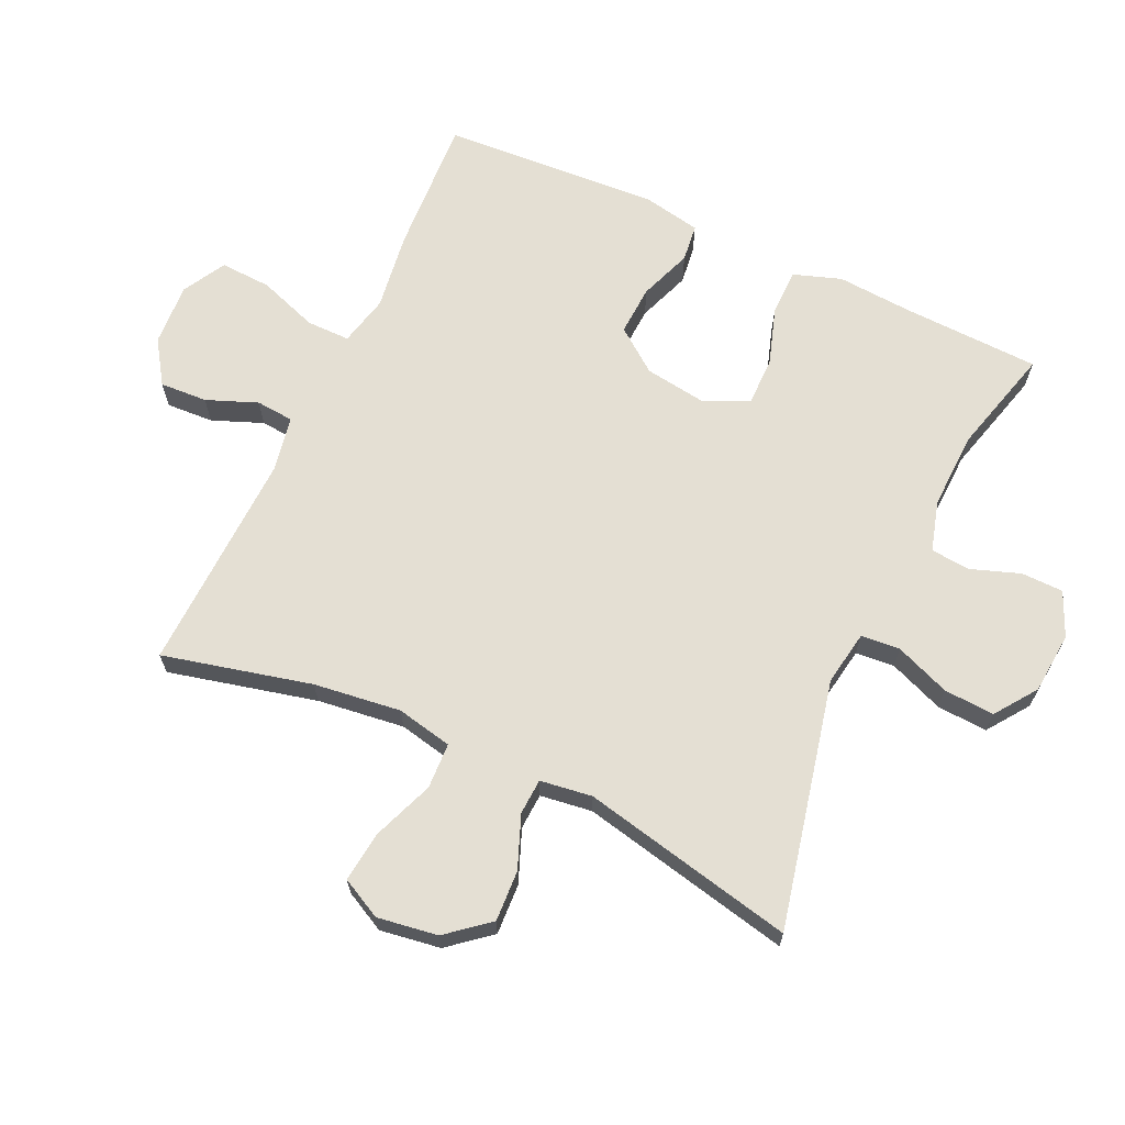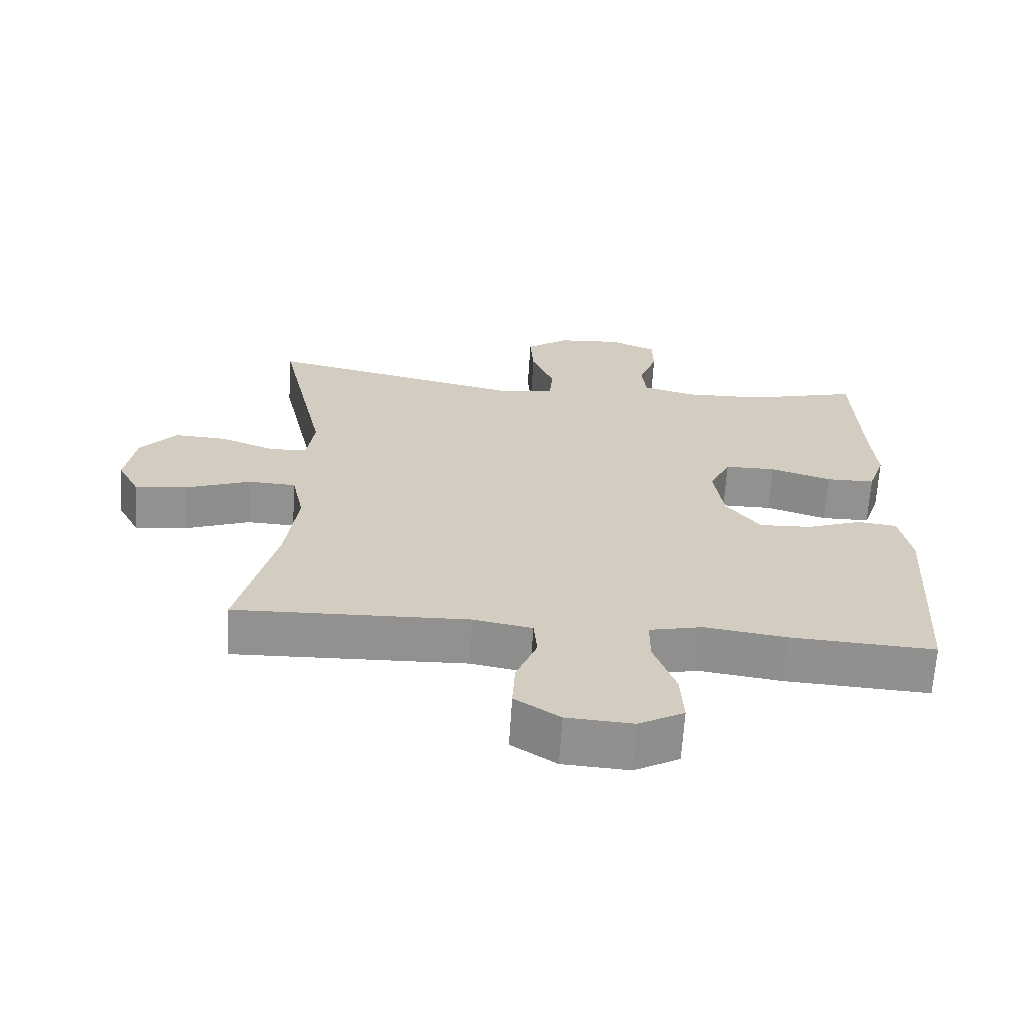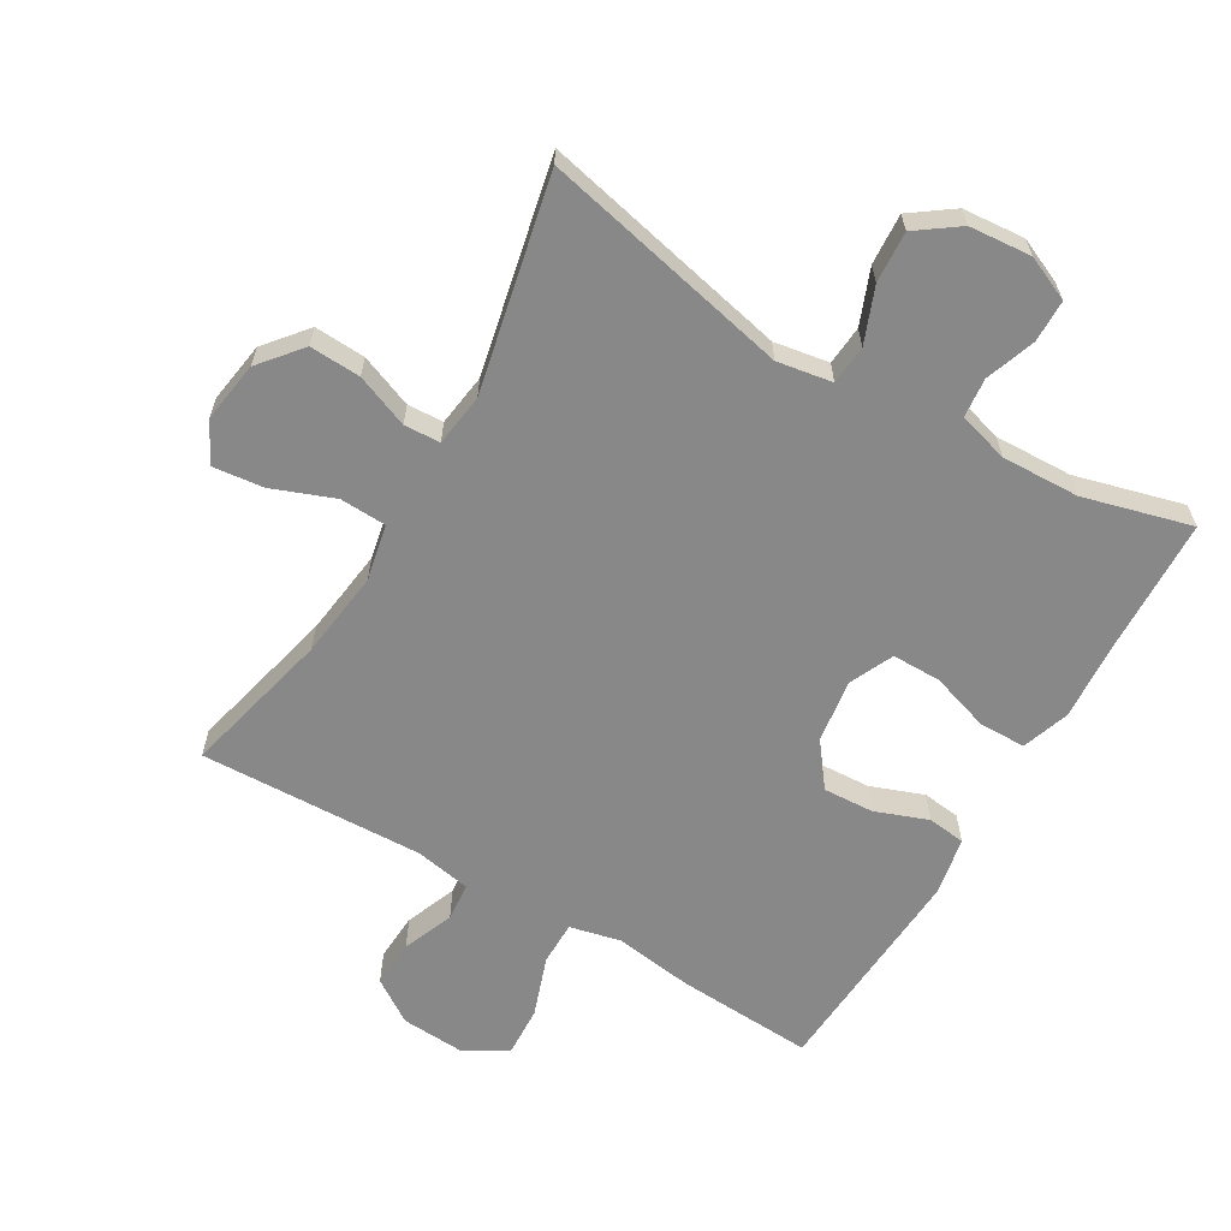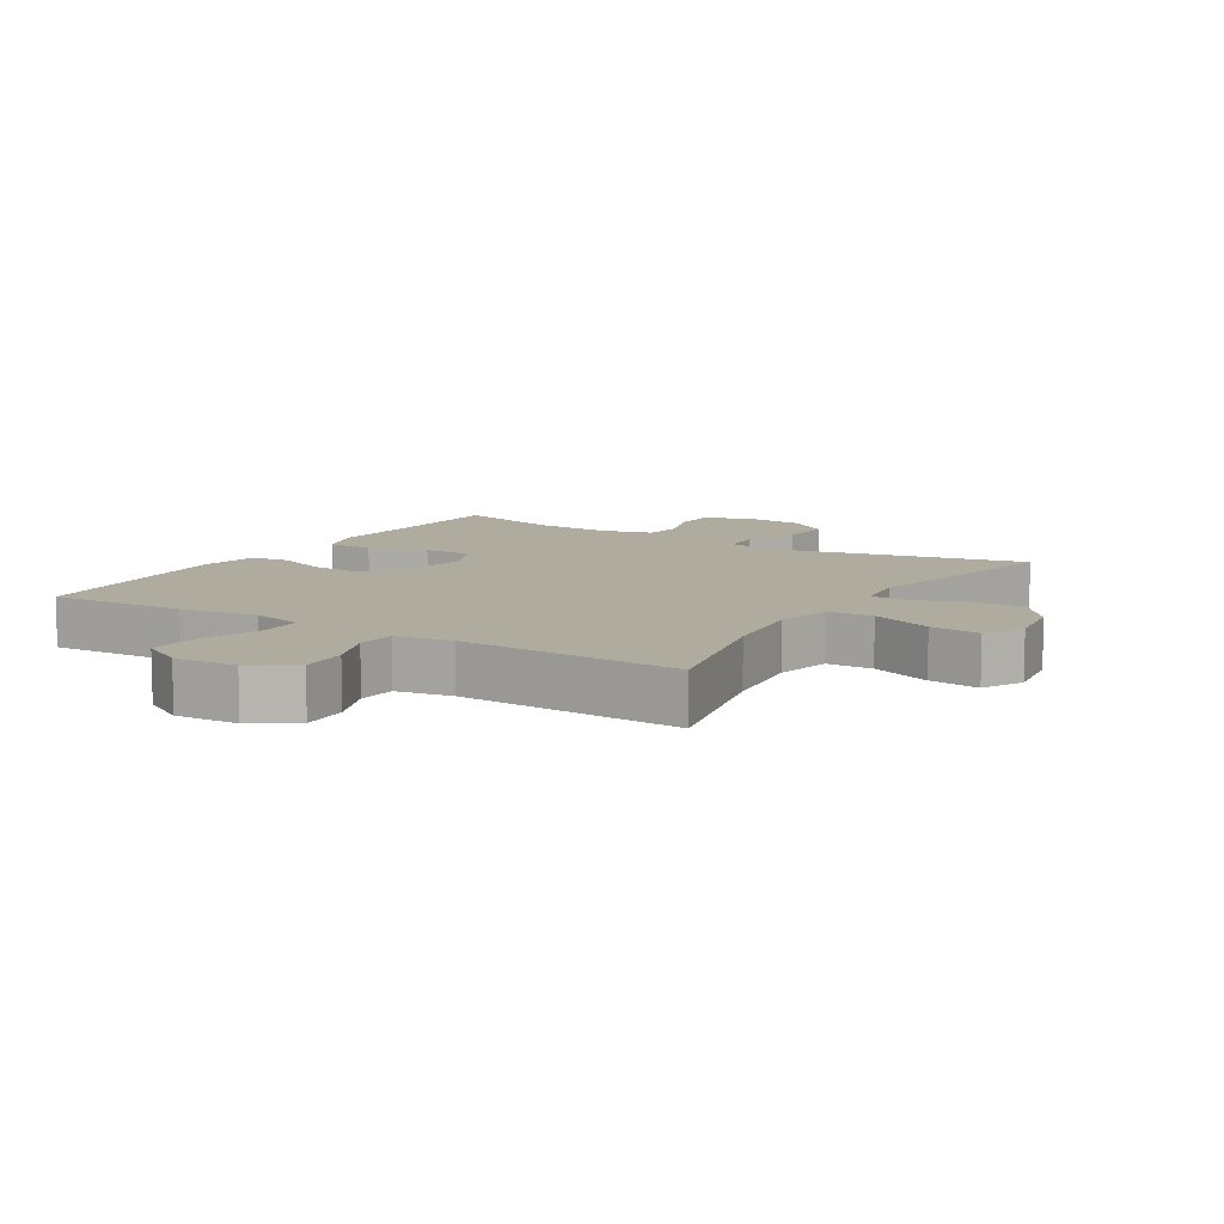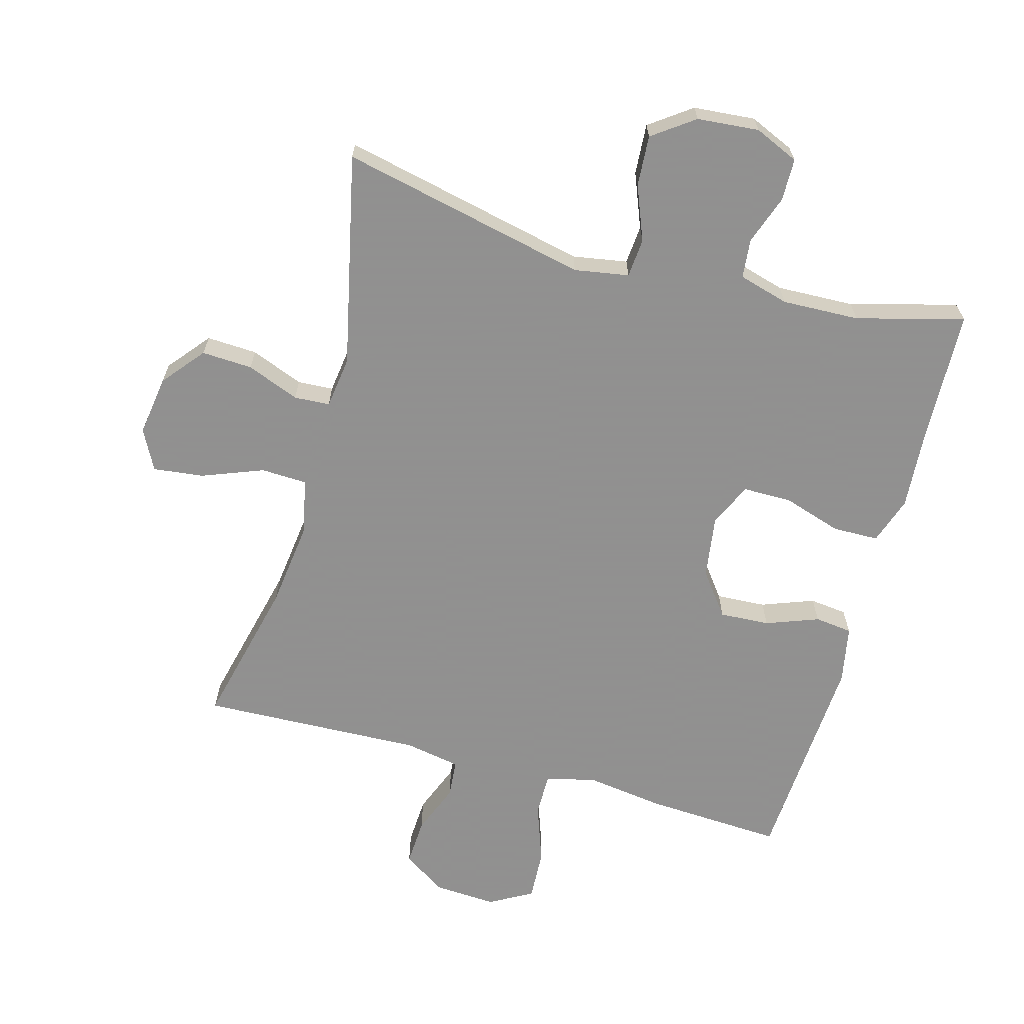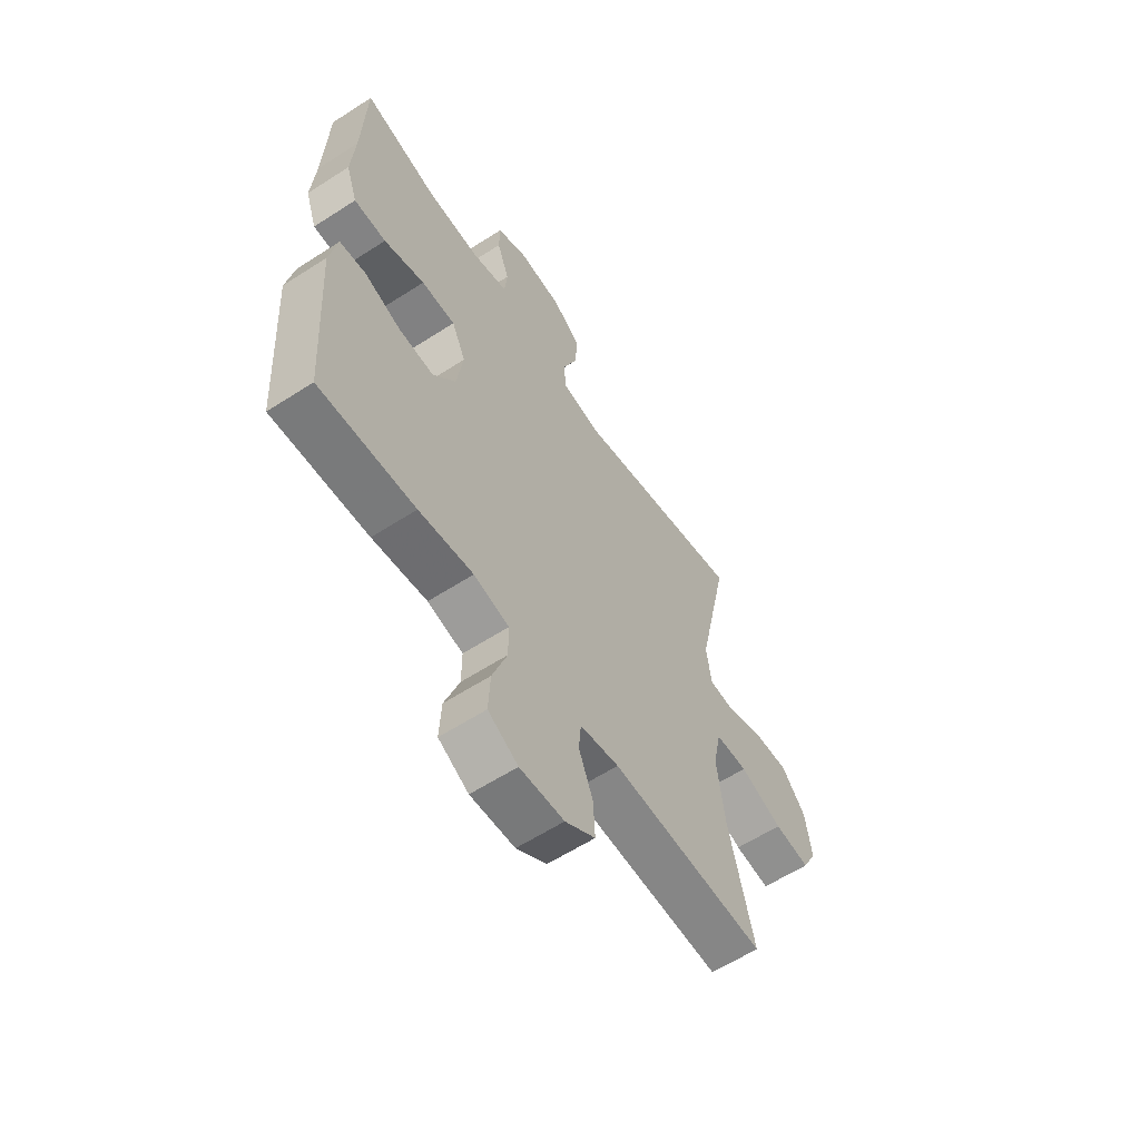
<metadata>
{"format":"obj","ext":"obj","renderer":"f3d","projection":"perspective","resolution":1024,"background":"white","views":[{"elev":66.5,"azim":-65.1,"up":"+Y"},{"elev":-66.0,"azim":-3.6,"up":"+Z"},{"elev":-62.8,"azim":-30.4,"up":"+Y"},{"elev":9.6,"azim":-148.0,"up":"+Y"},{"elev":-65.8,"azim":-15.3,"up":"+Y"},{"elev":-60.5,"azim":123.4,"up":"+Z"}]}
</metadata>
<code>
v -0.5 0.07 0.5
v -0.119 0.07 0.415
v -0.035 0.07 0.429
v -0.03 0.07 0.489
v -0.063 0.07 0.573
v -0.068 0.07 0.651
v -0.004 0.07 0.697
v 0.091 0.07 0.705
v 0.159 0.07 0.675
v 0.16 0.07 0.61
v 0.133 0.07 0.534
v 0.139 0.07 0.474
v 0.216 0.07 0.452
v 0.335 0.07 0.456
v 0.5 0.07 0.5
v 0.508 0.07 0.286
v 0.516 0.07 0.172
v 0.491 0.07 0.099
v 0.42 0.07 0.098
v 0.33 0.07 0.127
v 0.255 0.07 0.127
v 0.224 0.07 0.06
v 0.238 0.07 -0.037
v 0.288 0.07 -0.103
v 0.365 0.07 -0.099
v 0.446 0.07 -0.069
v 0.504 0.07 -0.076
v 0.521 0.07 -0.165
v 0.5 0.07 -0.5
v 0.289 0.07 -0.488
v 0.169 0.07 -0.471
v 0.091 0.07 -0.489
v 0.091 0.07 -0.556
v 0.123 0.07 -0.647
v 0.127 0.07 -0.726
v 0.061 0.07 -0.763
v -0.036 0.07 -0.757
v -0.102 0.07 -0.713
v -0.098 0.07 -0.64
v -0.067 0.07 -0.562
v -0.072 0.07 -0.504
v -0.158 0.07 -0.488
v -0.5 0.07 -0.5
v -0.445 0.07 -0.272
v -0.428 0.07 -0.138
v -0.446 0.07 -0.052
v -0.517 0.07 -0.049
v -0.611 0.07 -0.085
v -0.689 0.07 -0.094
v -0.721 0.07 -0.032
v -0.707 0.07 0.061
v -0.654 0.07 0.125
v -0.576 0.07 0.121
v -0.495 0.07 0.089
v -0.44 0.07 0.092
v -0.429 0.07 0.172
v -0.5 0 0.5
v -0.119 0 0.415
v -0.035 0 0.429
v -0.03 0 0.489
v -0.063 0 0.573
v -0.068 0 0.651
v -0.004 0 0.697
v 0.091 0 0.705
v 0.159 0 0.675
v 0.16 0 0.61
v 0.133 0 0.534
v 0.139 0 0.474
v 0.216 0 0.452
v 0.335 0 0.456
v 0.5 0 0.5
v 0.508 0 0.286
v 0.516 0 0.172
v 0.491 0 0.099
v 0.42 0 0.098
v 0.33 0 0.127
v 0.255 0 0.127
v 0.224 0 0.06
v 0.238 0 -0.037
v 0.288 0 -0.103
v 0.365 0 -0.099
v 0.446 0 -0.069
v 0.504 0 -0.076
v 0.521 0 -0.165
v 0.5 0 -0.5
v 0.289 0 -0.488
v 0.169 0 -0.471
v 0.091 0 -0.489
v 0.091 0 -0.556
v 0.123 0 -0.647
v 0.127 0 -0.726
v 0.061 0 -0.763
v -0.036 0 -0.757
v -0.102 0 -0.713
v -0.098 0 -0.64
v -0.067 0 -0.562
v -0.072 0 -0.504
v -0.158 0 -0.488
v -0.5 0 -0.5
v -0.445 0 -0.272
v -0.428 0 -0.138
v -0.446 0 -0.052
v -0.517 0 -0.049
v -0.611 0 -0.085
v -0.689 0 -0.094
v -0.721 0 -0.032
v -0.707 0 0.061
v -0.654 0 0.125
v -0.576 0 0.121
v -0.495 0 0.089
v -0.44 0 0.092
v -0.429 0 0.172
f 51 52 53 54
f 51 54 55
f 50 51 55
f 47 48 49 50
f 46 47 50 55
f 45 46 55 56
f 42 43 44
f 41 42 44 45
f 37 38 39 40
f 37 40 41
f 36 37 41
f 33 34 35 36
f 32 33 36 41
f 31 32 41 45
f 25 26 27 28
f 24 25 28 29
f 23 24 29 30
f 17 18 19 20
f 16 17 20 21
f 14 15 16 21
f 13 14 21 22
f 8 9 10 11
f 8 11 12
f 7 8 12
f 4 5 6 7
f 3 4 7 12
f 56 1 2
f 56 2 3
f 22 23 30 31
f 22 31 45 56
f 13 22 56
f 3 12 13 56
f 110 109 108 107
f 111 110 107
f 111 107 106
f 106 105 104 103
f 111 106 103 102
f 112 111 102 101
f 100 99 98
f 101 100 98 97
f 96 95 94 93
f 97 96 93
f 97 93 92
f 92 91 90 89
f 97 92 89 88
f 101 97 88 87
f 84 83 82 81
f 85 84 81 80
f 86 85 80 79
f 76 75 74 73
f 77 76 73 72
f 77 72 71 70
f 78 77 70 69
f 67 66 65 64
f 68 67 64
f 68 64 63
f 63 62 61 60
f 68 63 60 59
f 58 57 112
f 59 58 112
f 87 86 79 78
f 112 101 87 78
f 112 78 69
f 112 69 68 59
f 1 57 58 2
f 2 58 59 3
f 3 59 60 4
f 4 60 61 5
f 5 61 62 6
f 6 62 63 7
f 7 63 64 8
f 8 64 65 9
f 9 65 66 10
f 10 66 67 11
f 11 67 68 12
f 12 68 69 13
f 13 69 70 14
f 14 70 71 15
f 15 71 72 16
f 16 72 73 17
f 17 73 74 18
f 18 74 75 19
f 19 75 76 20
f 20 76 77 21
f 21 77 78 22
f 22 78 79 23
f 23 79 80 24
f 24 80 81 25
f 25 81 82 26
f 26 82 83 27
f 27 83 84 28
f 28 84 85 29
f 29 85 86 30
f 30 86 87 31
f 31 87 88 32
f 32 88 89 33
f 33 89 90 34
f 34 90 91 35
f 35 91 92 36
f 36 92 93 37
f 37 93 94 38
f 38 94 95 39
f 39 95 96 40
f 40 96 97 41
f 41 97 98 42
f 42 98 99 43
f 43 99 100 44
f 44 100 101 45
f 45 101 102 46
f 46 102 103 47
f 47 103 104 48
f 48 104 105 49
f 49 105 106 50
f 50 106 107 51
f 51 107 108 52
f 52 108 109 53
f 53 109 110 54
f 54 110 111 55
f 55 111 112 56
f 56 112 57 1

</code>
